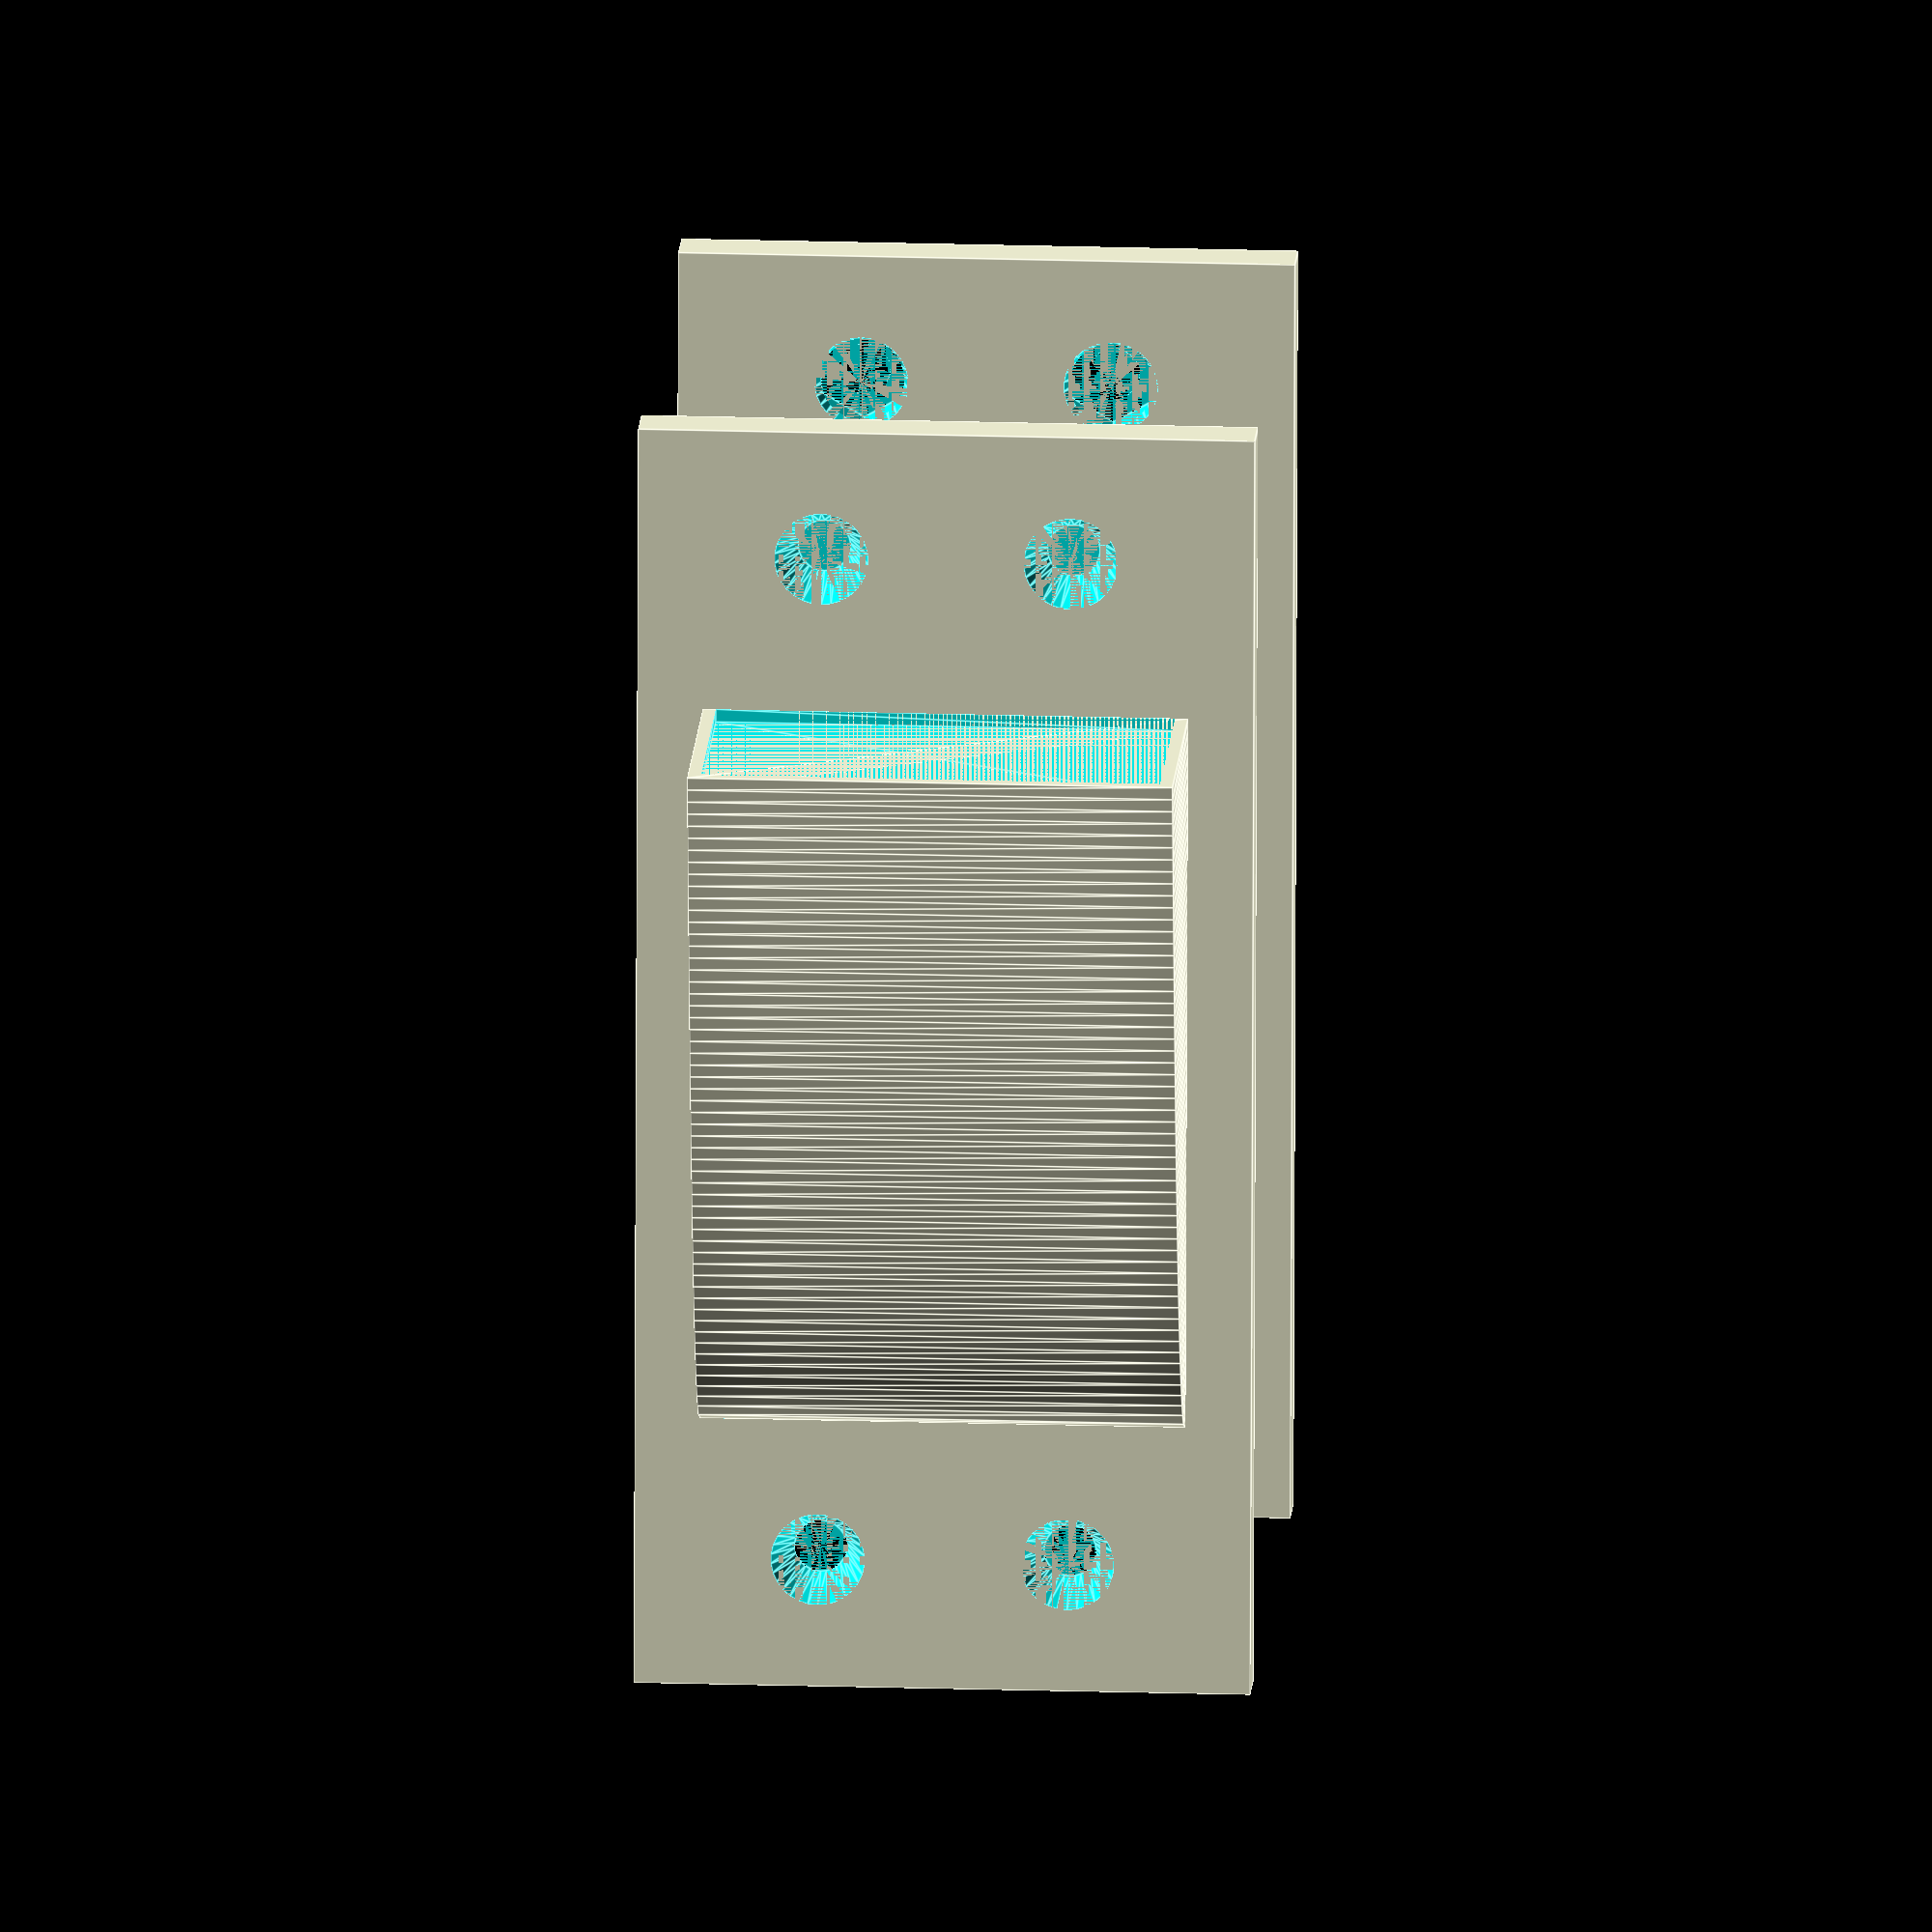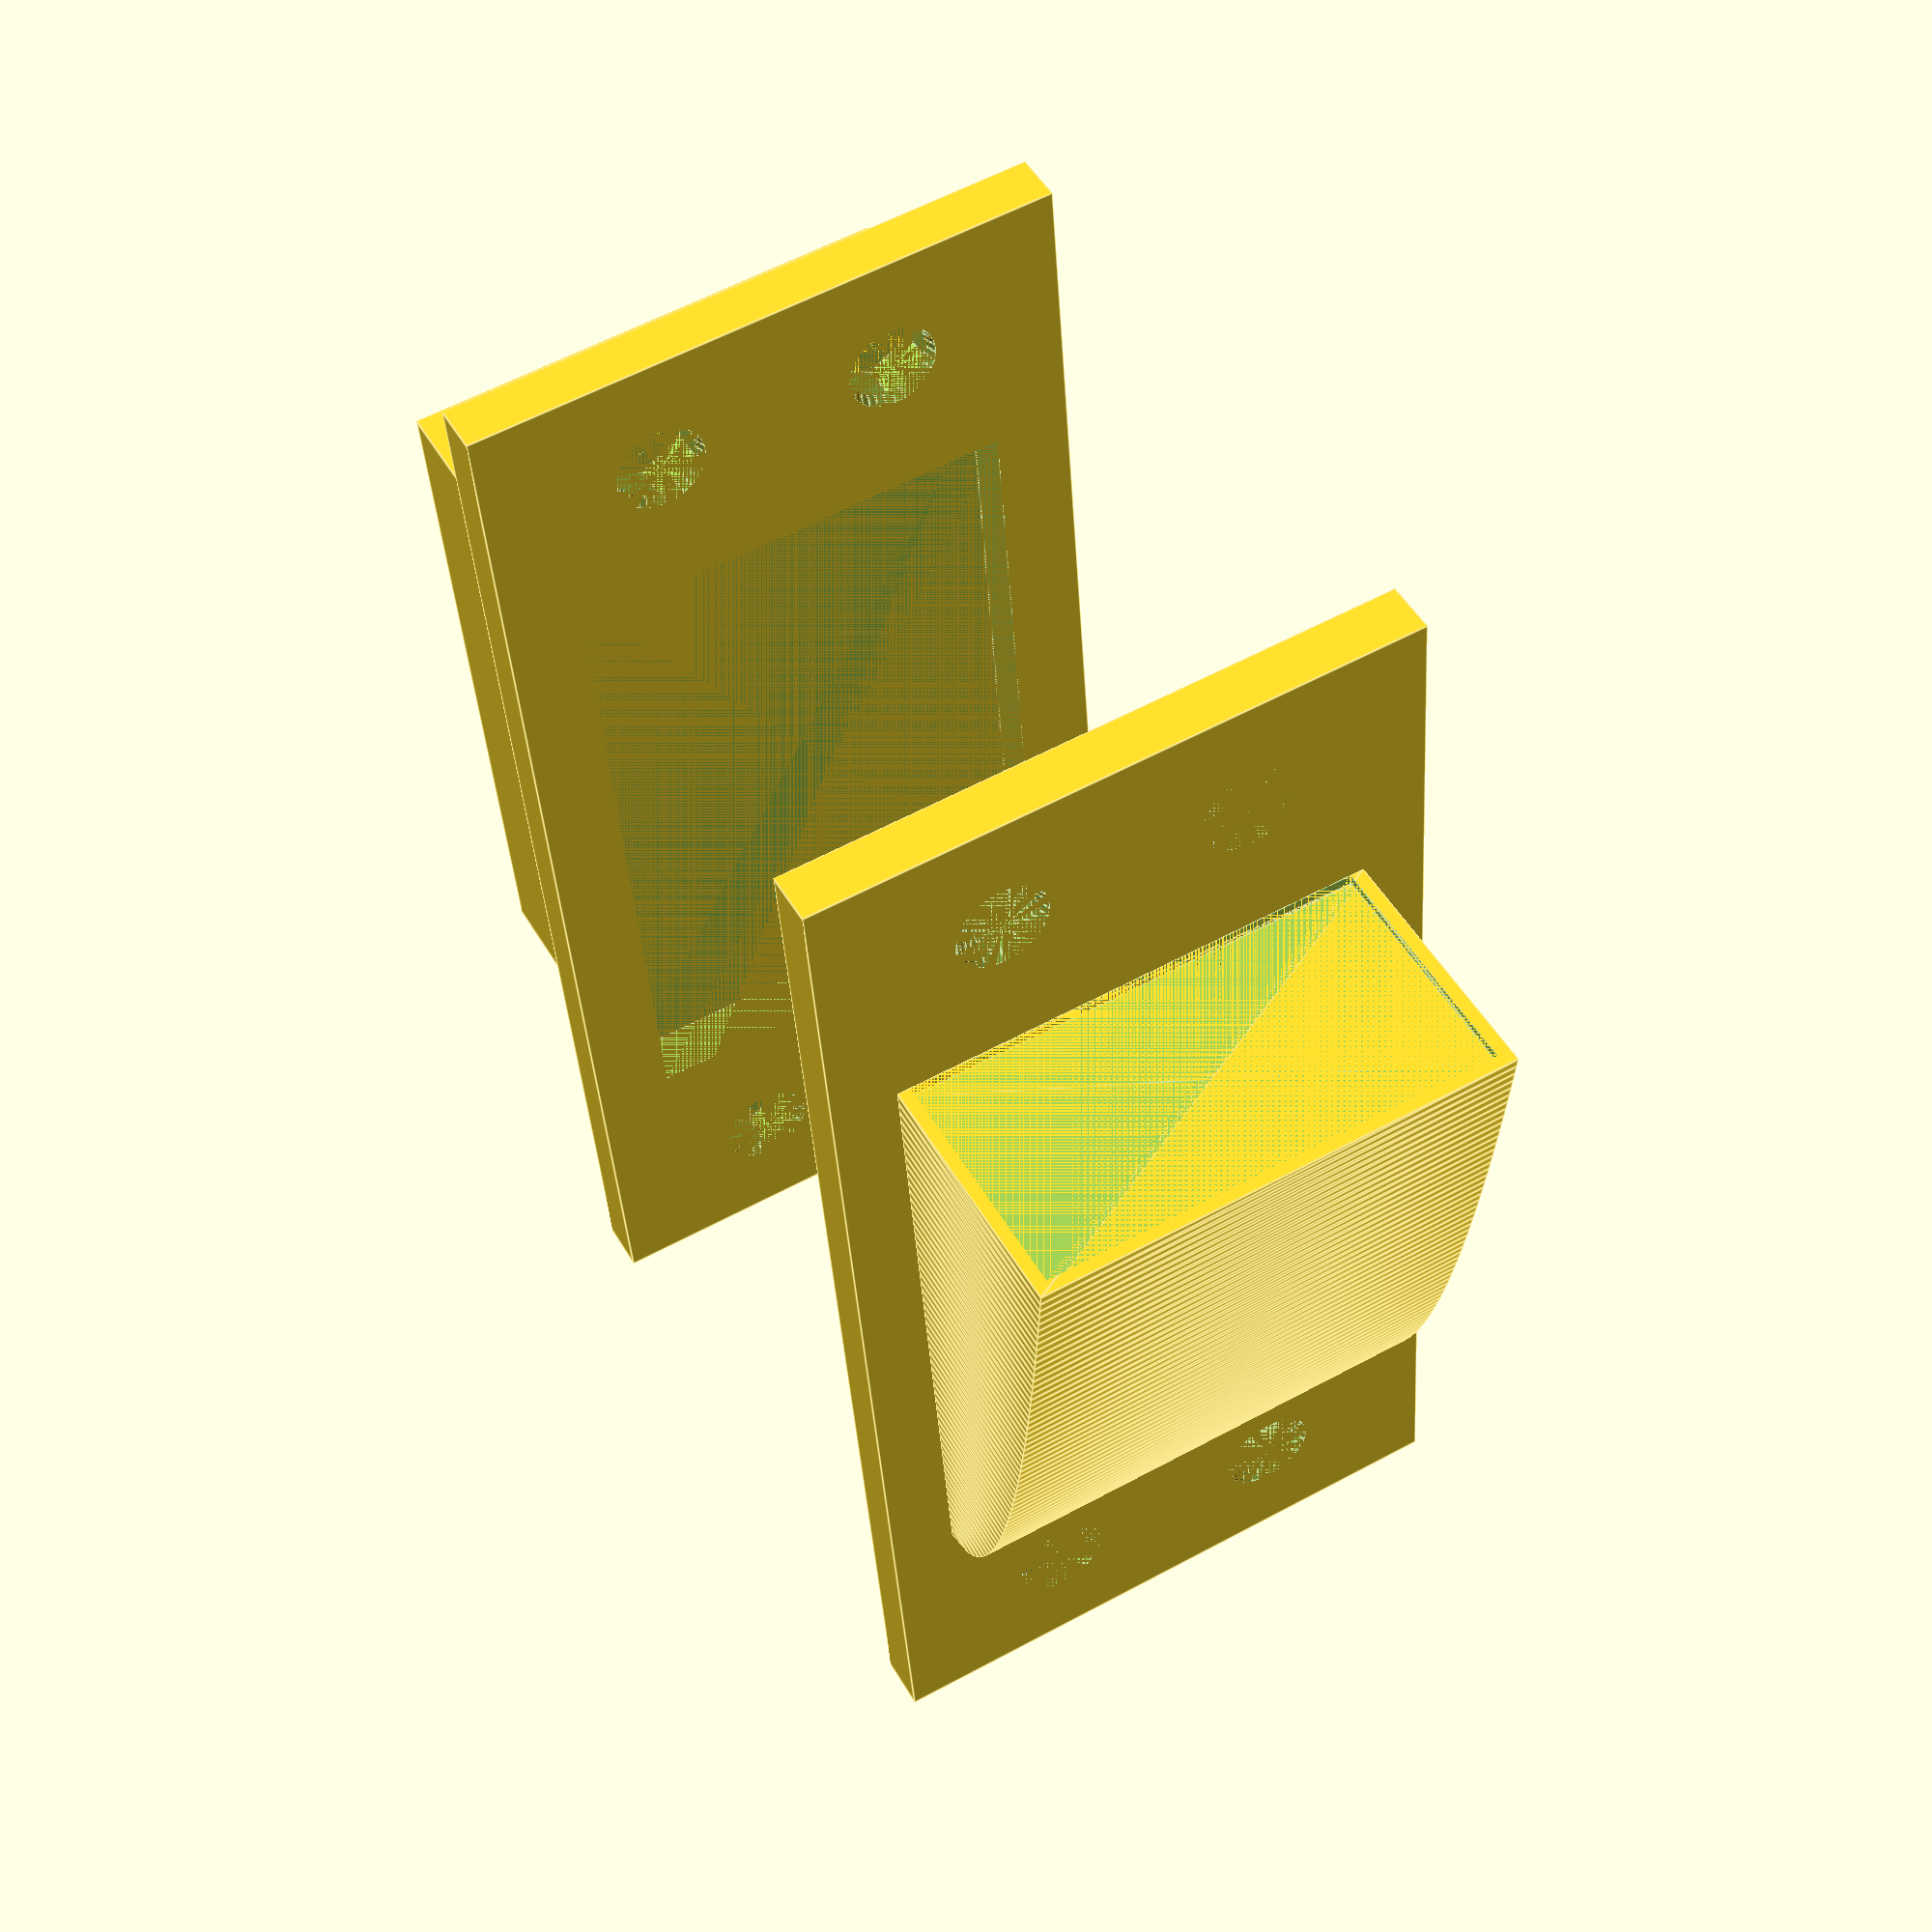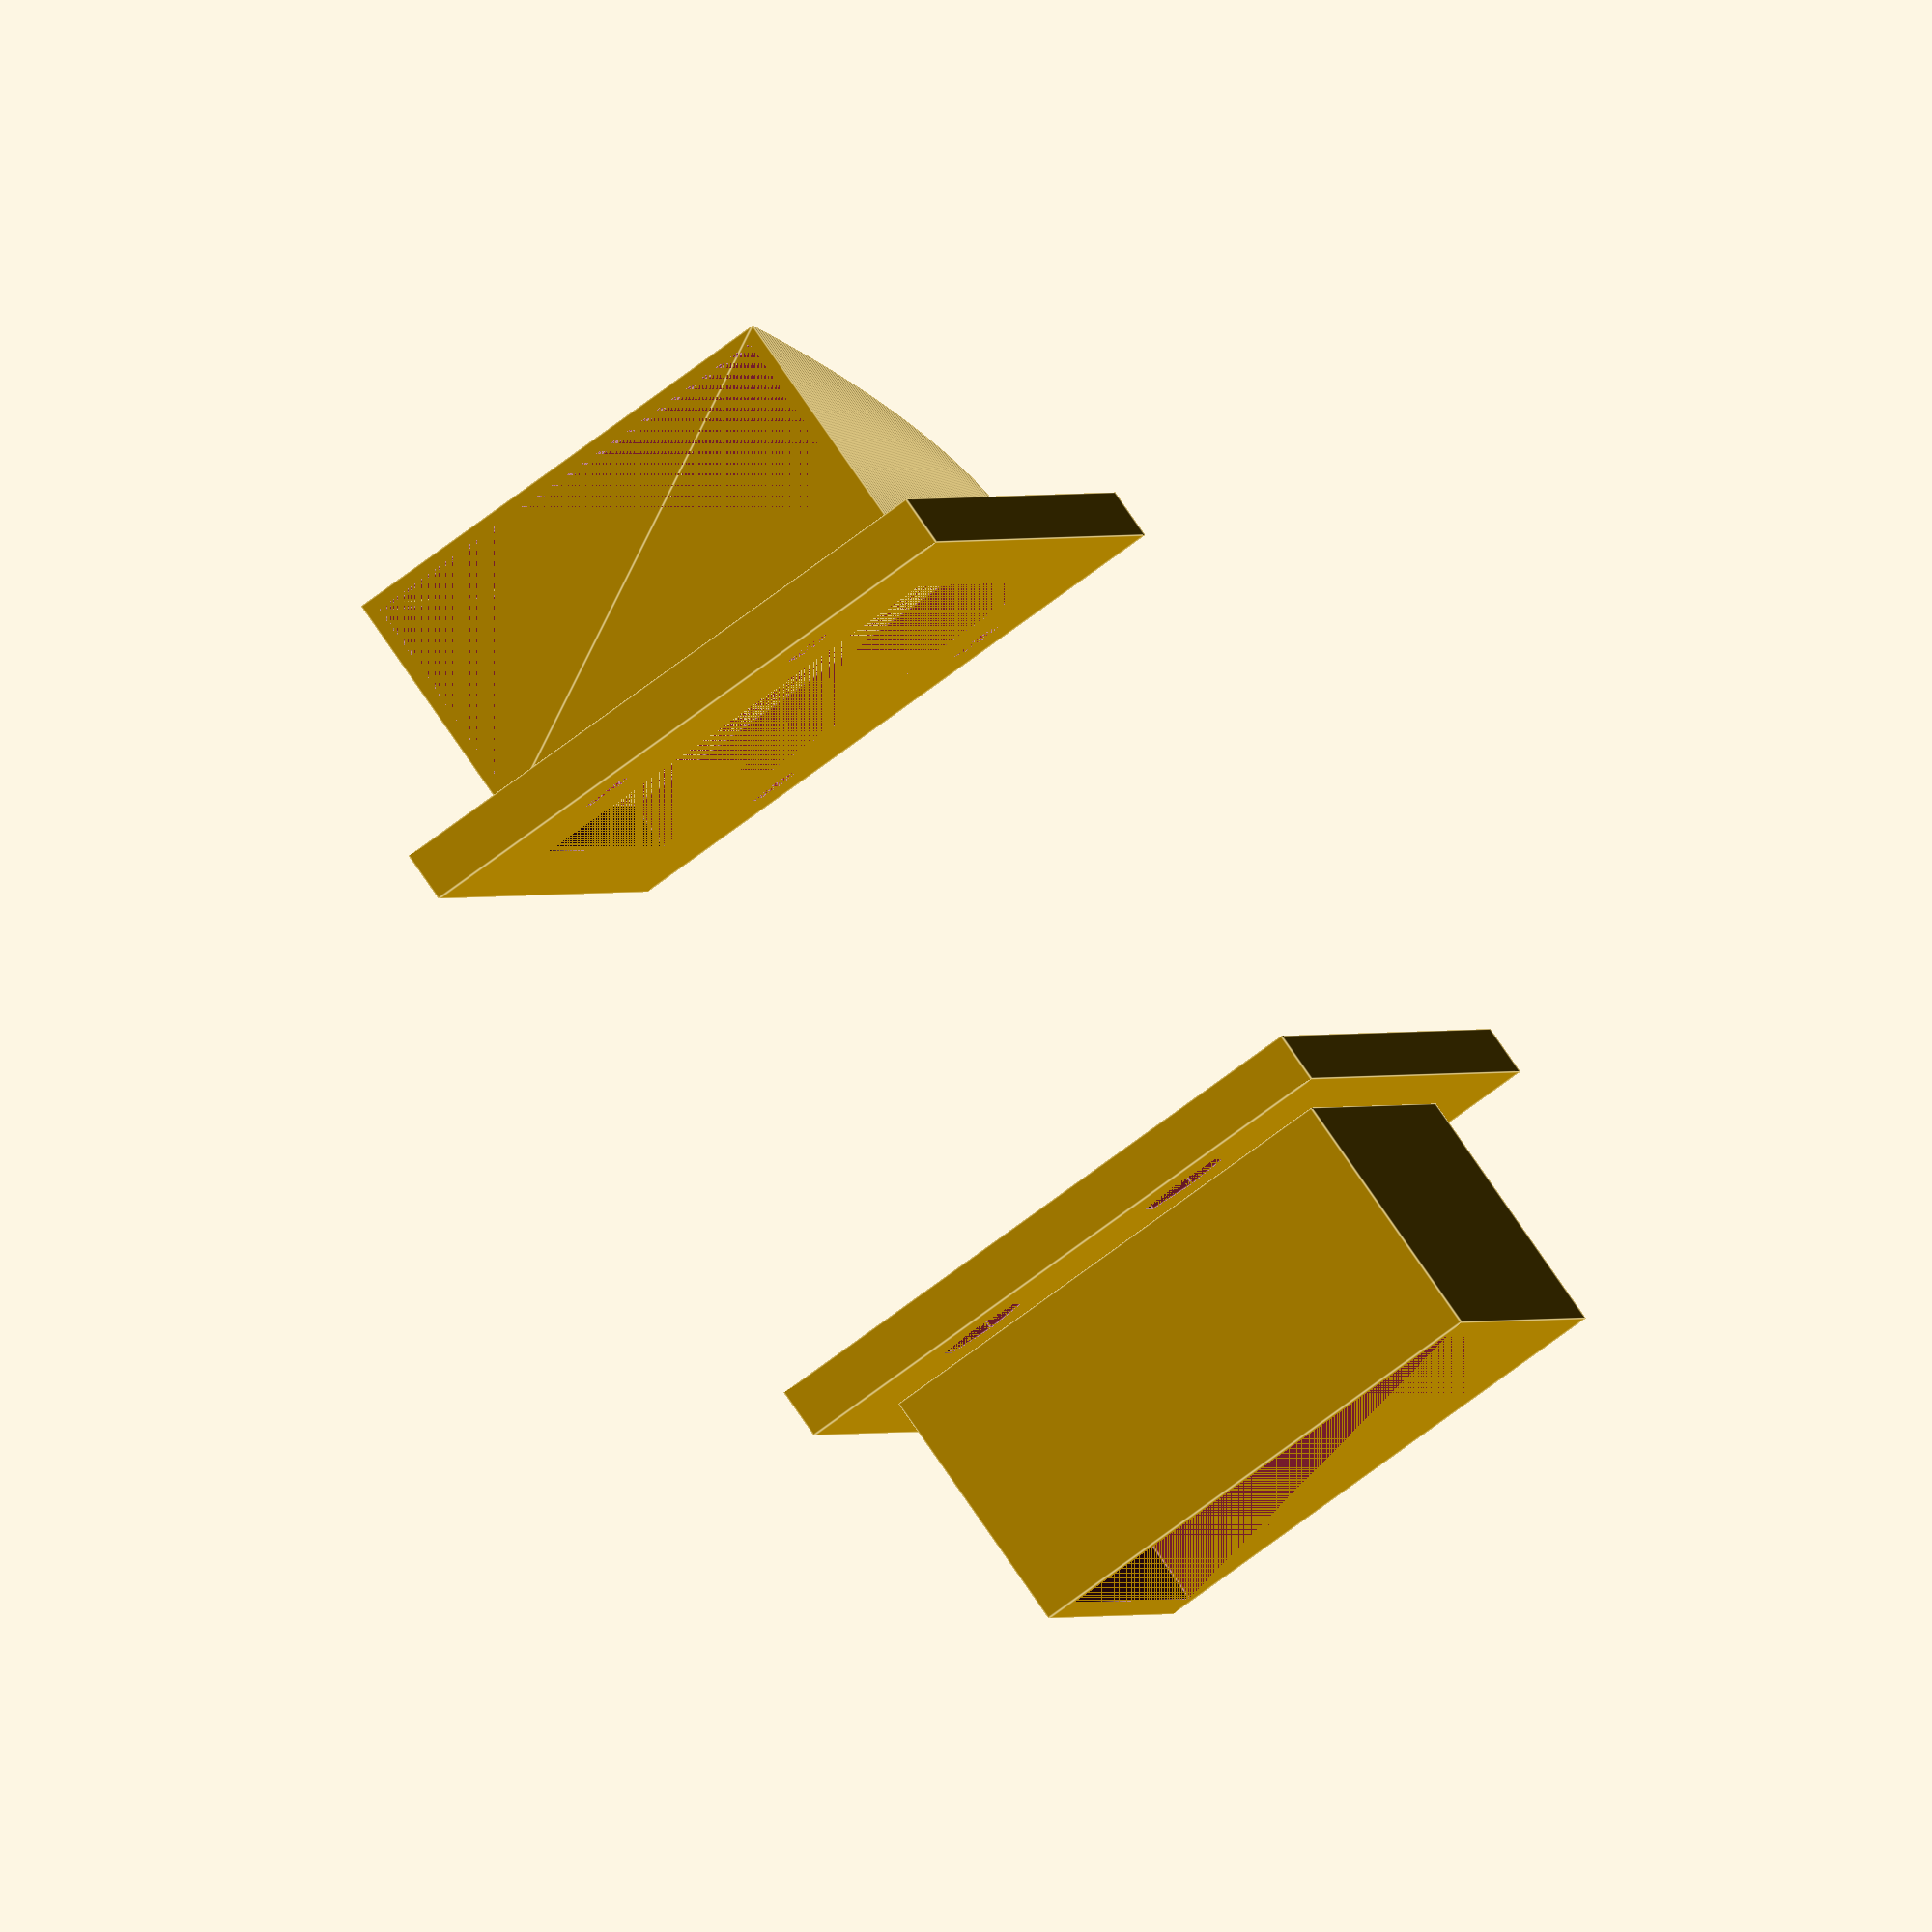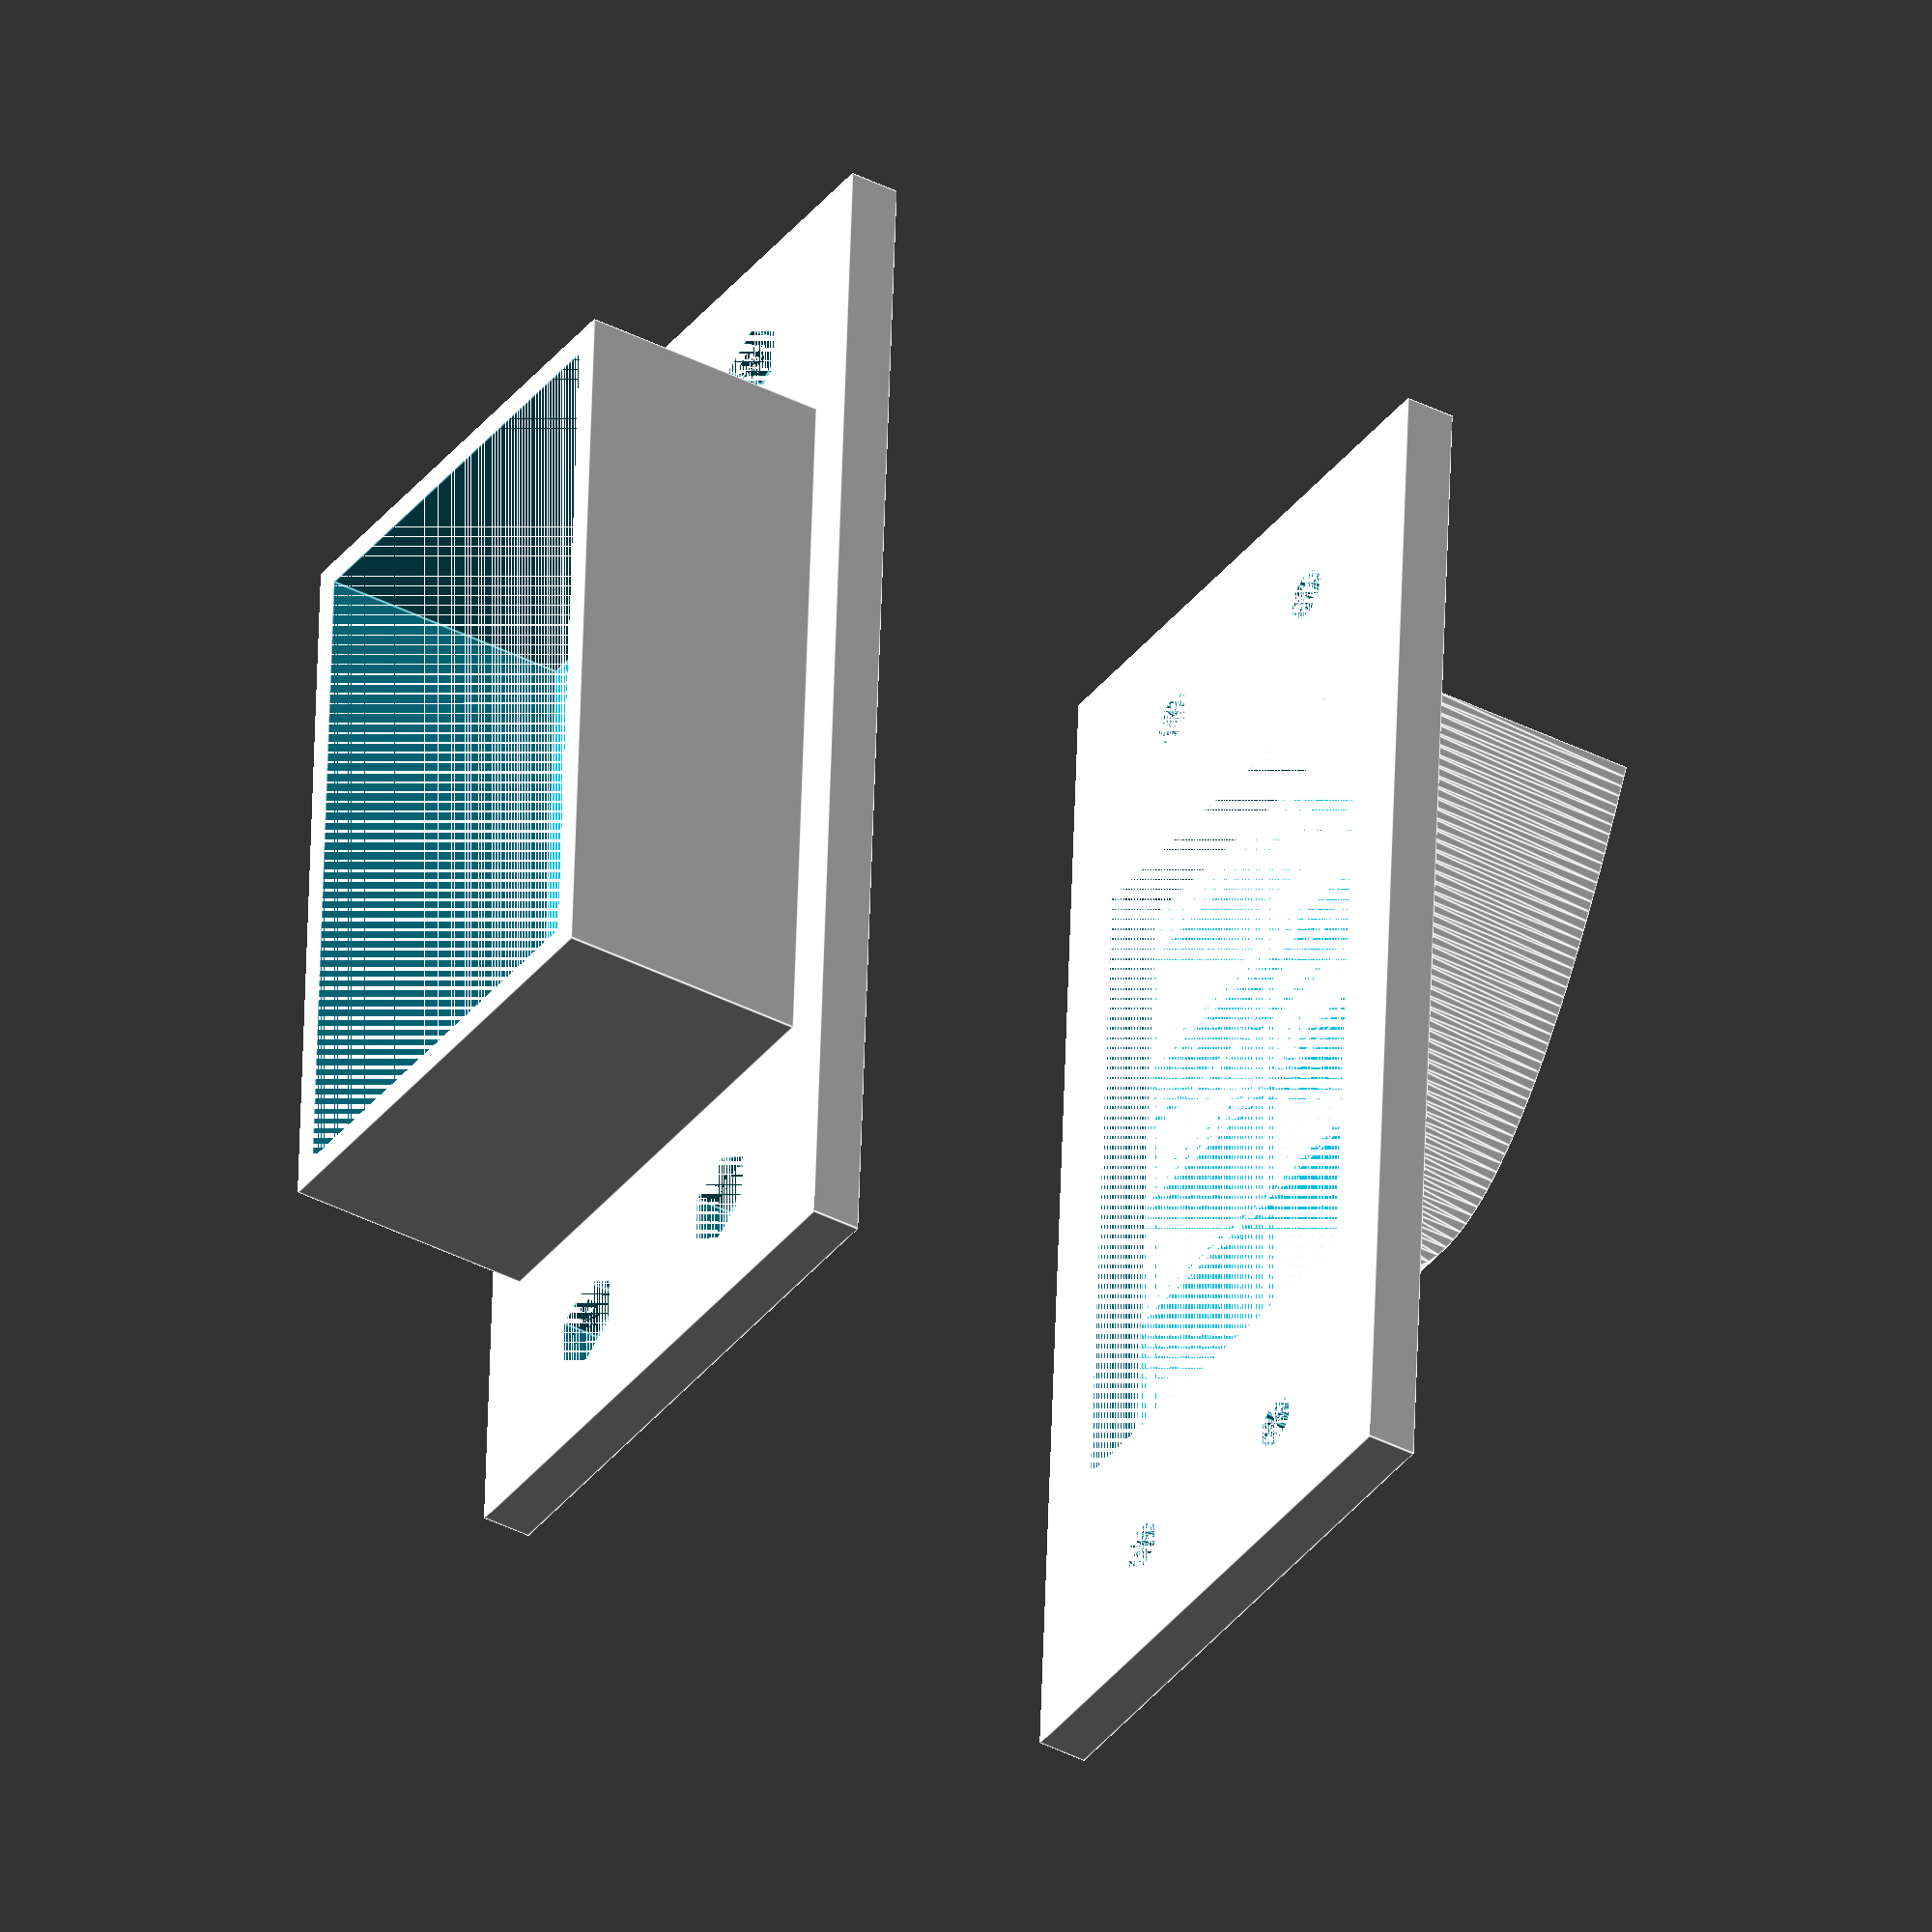
<openscad>
part = "both"; //[both, top, bottom]

ductWidth = 39; //[200]
ductLength = 59; //[200]
ductDepth = 20; //[200]

//Duct Wall Thickness
wallThickness = 2; //[10]

//Baseplate Width
plateWidth = 47; //[200]
//Baseplate Length
plateLength = 99; //[200]
basePlateThickness = 4; //[20]

outletAngleDegrees = 30; //[90]
outletWallThickness = 1; //[10]

//Screwhole Diameter
holeDiameter = 4; //[10]

screwHeadDiameter = 7.2;

//X-offset from outer edge to center of screwhole
xHoleOffset = 10; //[100]
//Y-offset from outer edge to center of screwhole
yHoleOffset = 14; //[100]

// Distance between polygons in the outlet
outletRes = 1; //[1]


module mountingHoles(depth){
    x = plateLength - (2 * xHoleOffset);
    y = plateWidth - (2 * yHoleOffset);
    module mountingHole(depth, diameter) {
        cylinder(h = depth, r1 = 0.5 * diameter, r2 = 0.5 * screwHeadDiameter, center = false, $fs=0.1);
    }
    union(){
        mountingHole(depth, holeDiameter);
        translate([x,0]) mountingHole(depth, holeDiameter);
        translate([x,y]) mountingHole(depth, holeDiameter);
        translate([0,y]) mountingHole(depth, holeDiameter);
    }
}

module nutHoles(depth) {
    x = plateLength - (2 * xHoleOffset);
    y = plateWidth - (2 * yHoleOffset);
    module nutHole(depth, diameter) {
        cylinder(h = depth, r = 3.8, center = false, $fn=6);
    }
    union(){
        nutHole(depth, holeDiameter);
        translate([x,0]) nutHole(depth, holeDiameter);
        translate([x,y]) nutHole(depth, holeDiameter);
        translate([0,y]) nutHole(depth, holeDiameter);
    }
}

module basePlate(){
    cutoutX = ductLength - 2 * wallThickness;
    cutoutY = ductWidth - 2 * wallThickness;
    translate([-0.5 * plateLength, -0.5 * plateWidth]) difference(){
        cube(size = [plateLength, plateWidth, basePlateThickness]);
        translate([xHoleOffset, yHoleOffset, 0]){
            mountingHoles(basePlateThickness);
        }
        translate([0.5 * (plateLength - cutoutX), 0.5 * (plateWidth - cutoutY), 0]){ 
            cube(size = [ cutoutX, cutoutY, basePlateThickness]);
        }
    }
}

module ductPipe(){
    translate([-0.5 * ductLength, -0.5 * ductWidth]) difference(){
        cube(size = [ductLength, ductWidth, ductDepth]);
        translate([wallThickness, wallThickness]){
            cube(size = [
                ductLength - 2 * wallThickness,
                ductWidth - 2 * wallThickness,
                ductDepth]);
        }
    }
}

module duct(){
    difference(){
         basePlate(plateLength, plateWidth);
         translate([-0.5 * plateLength + xHoleOffset, -0.5 * plateWidth + yHoleOffset]) {
            nutHoles(3);
         }
    }
    translate([0, 0, -1 * ductDepth]) ductPipe();
}


function ductHeight(x) = sqrt(x)*5/6*PI; 

module outlet(){
    innerWidth = ductWidth - 2 * wallThickness;
    innerLength = ductLength - 2 * wallThickness;
    
    outerWidth = innerWidth + 2 * outletWallThickness;
    
    translate([-0.5 * innerLength, -0.5 * outerWidth, 0]){
        for(y = [0:outletRes:innerLength]){
            difference(){
                //Outer
                translate ([y-outletRes, outerWidth, 0]) rotate([90, 0, 0]) linear_extrude(outerWidth){
                    
                    polygon(points=[
                        [0, 0],
                        [0, ductHeight(y)],
                        [outletRes, ductHeight(y+1)], 
                        [outletRes, 0]
                    ]);
                }
                //Inner
                translate ([y-outletRes, innerWidth+outletWallThickness, 0]) rotate([90, 0, 0]) linear_extrude(innerWidth){
                    polygon(points=[
                        [0, 0],
                        [0, ductHeight(y)-outletWallThickness],
                        [outletRes, ductHeight(y+1)-outletWallThickness], 
                        [outletRes, 0]
                    ]);
                }
             }
        }
    }
}

module ductCover() {
    basePlate(plateLength, plateWidth);
    translate([0, 0, basePlateThickness]) outlet();
}

if(part == "both"){
    translate([0, 0, 50]) ductCover();
    duct();
} else if(part == "top"){
    ductCover();
} else{
    duct();
}


</openscad>
<views>
elev=164.4 azim=90.2 roll=176.5 proj=o view=edges
elev=130.6 azim=85.8 roll=209.1 proj=p view=edges
elev=96.2 azim=101.3 roll=34.8 proj=o view=edges
elev=39.8 azim=266.8 roll=237.7 proj=o view=edges
</views>
